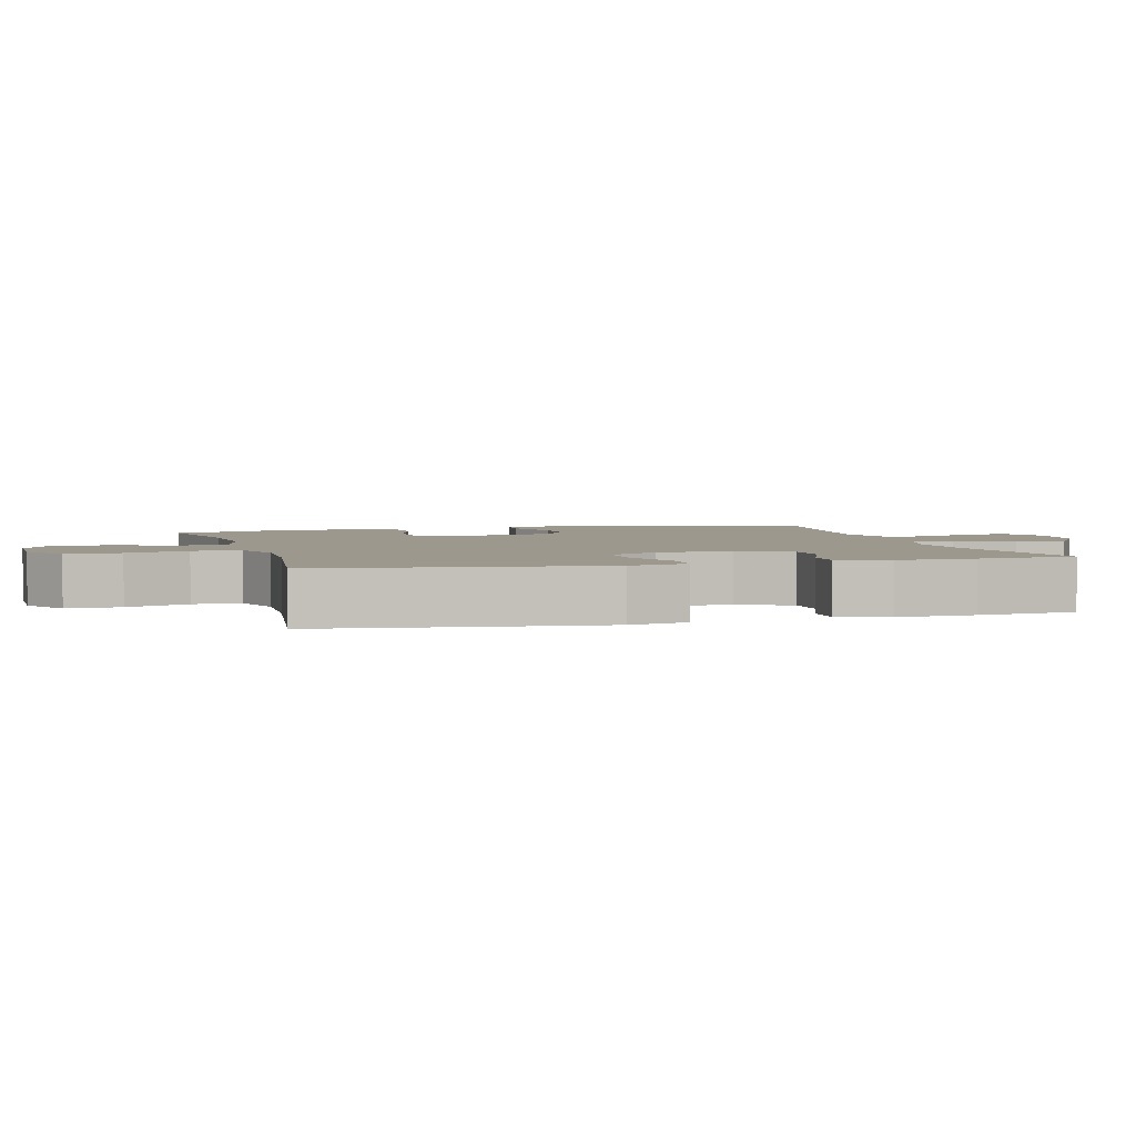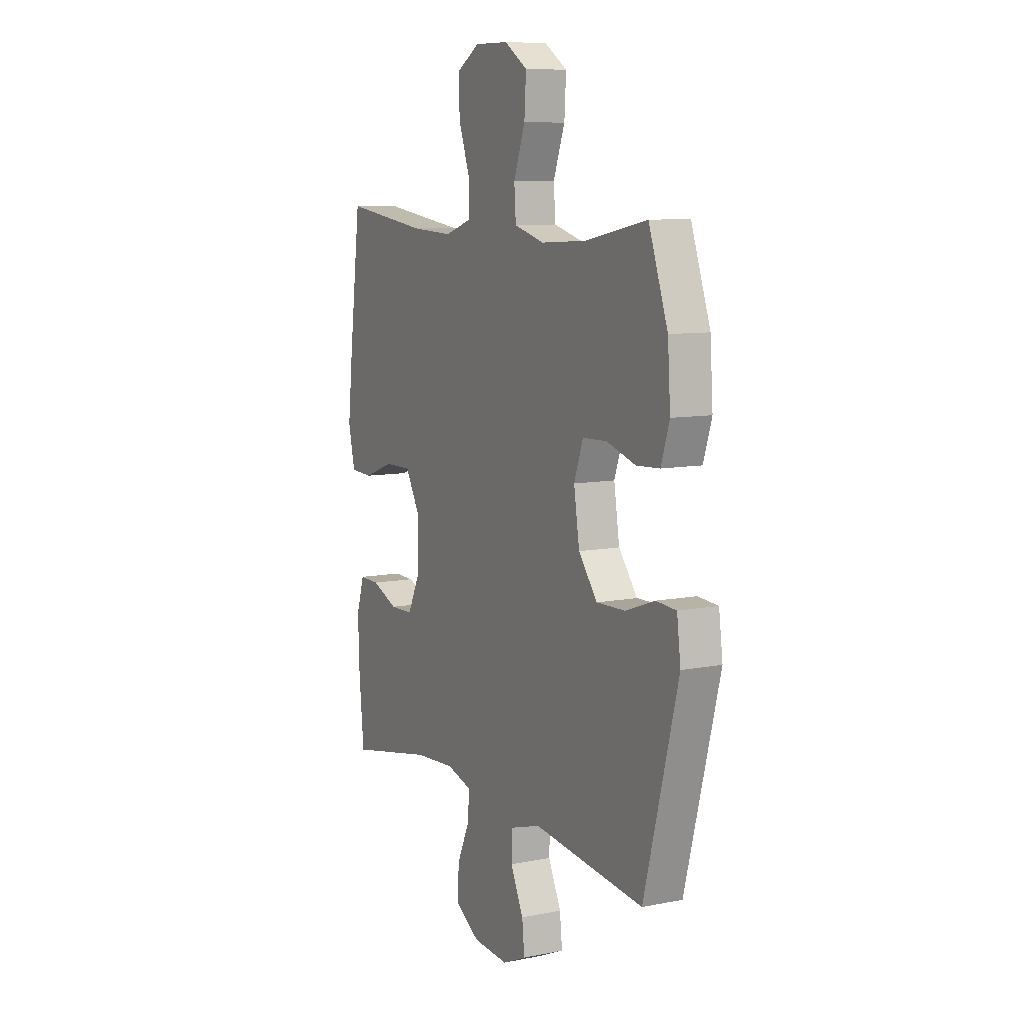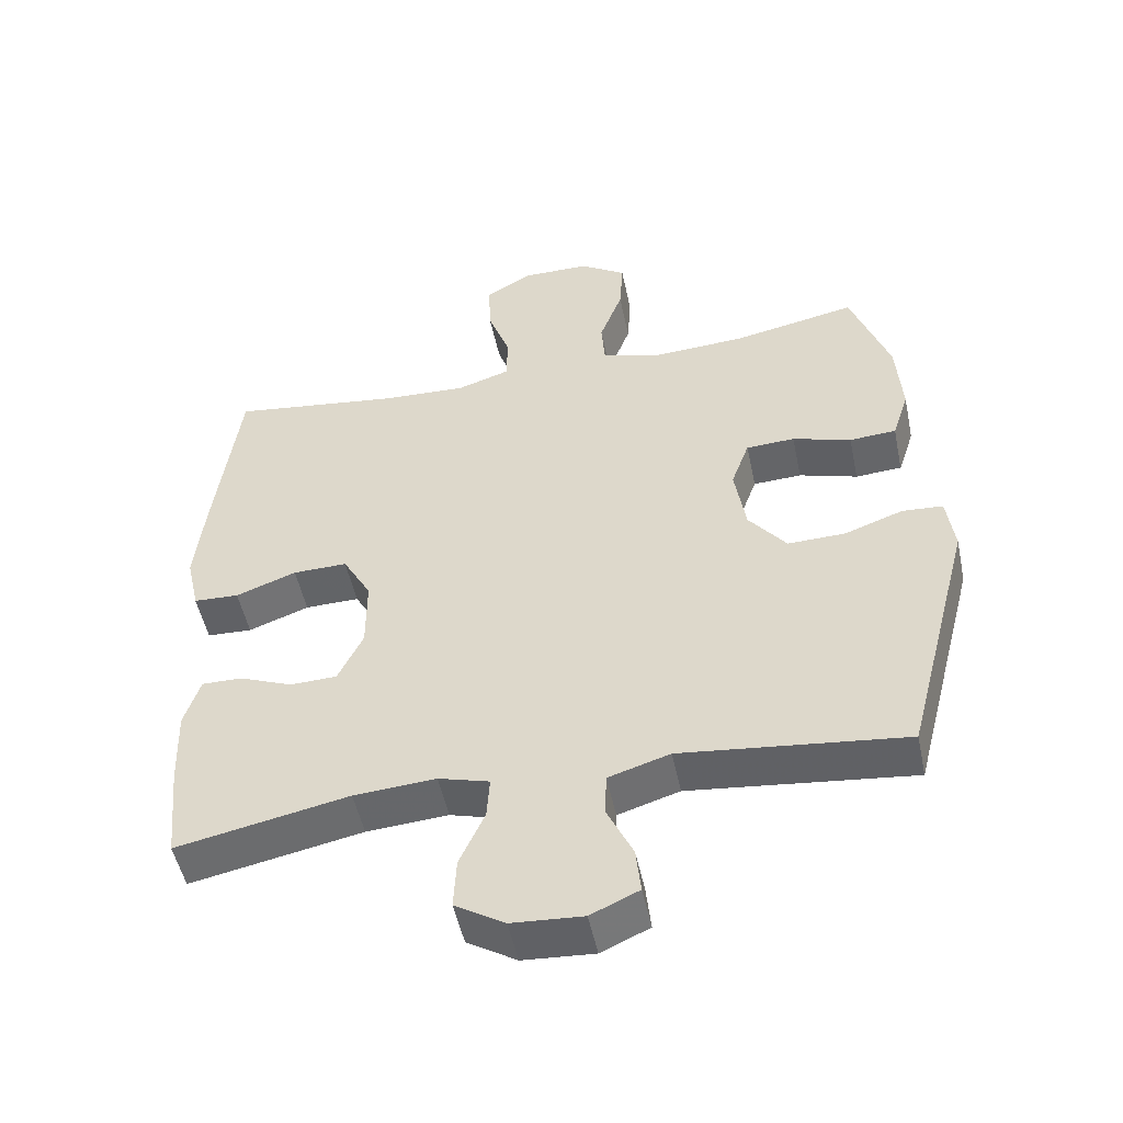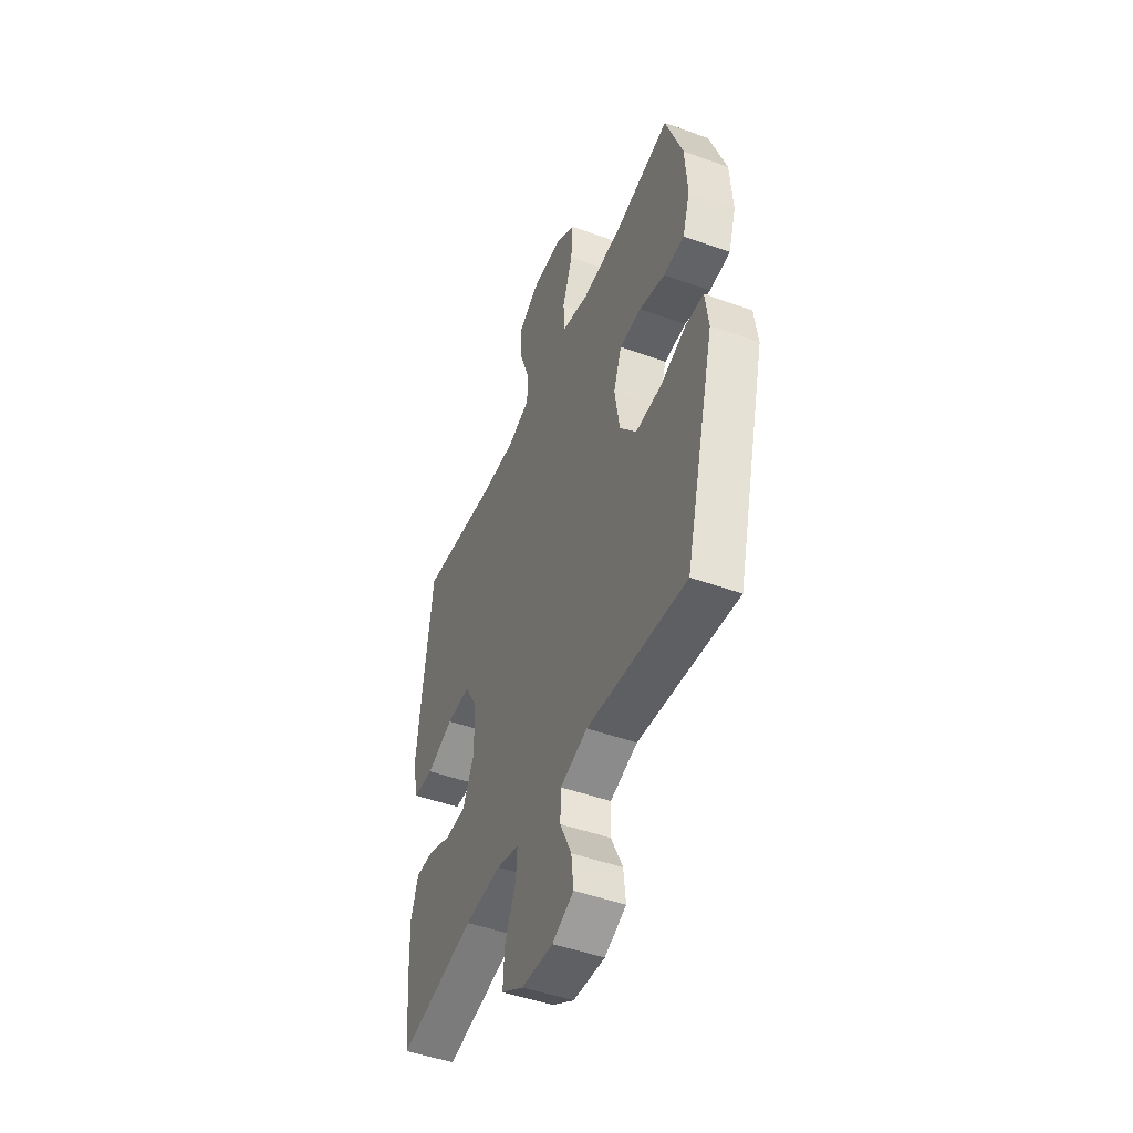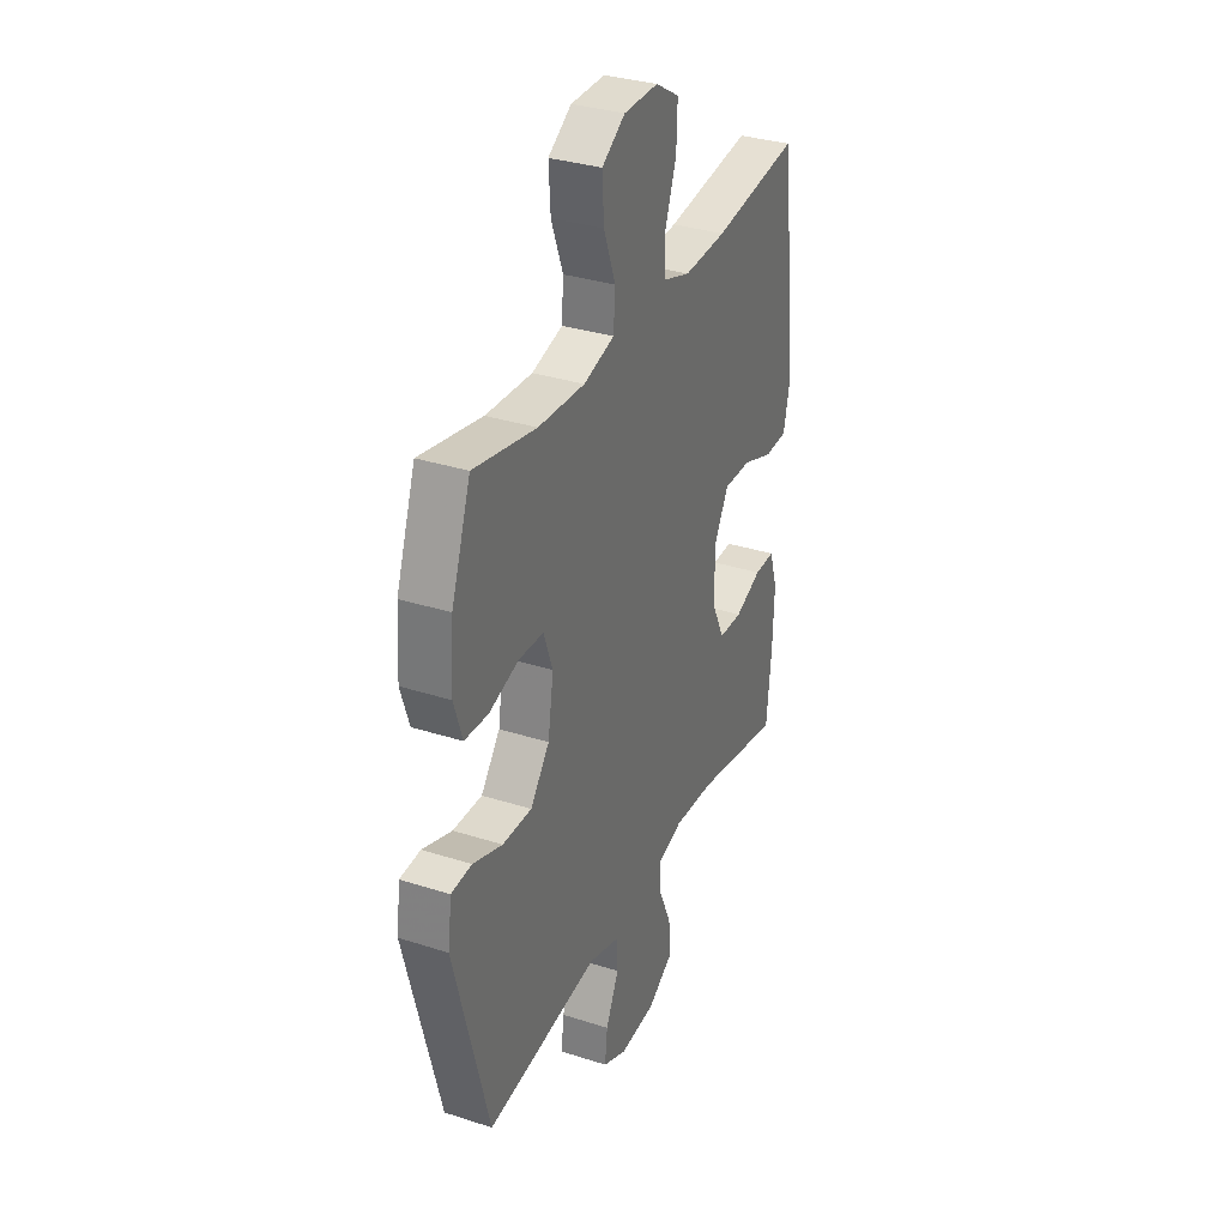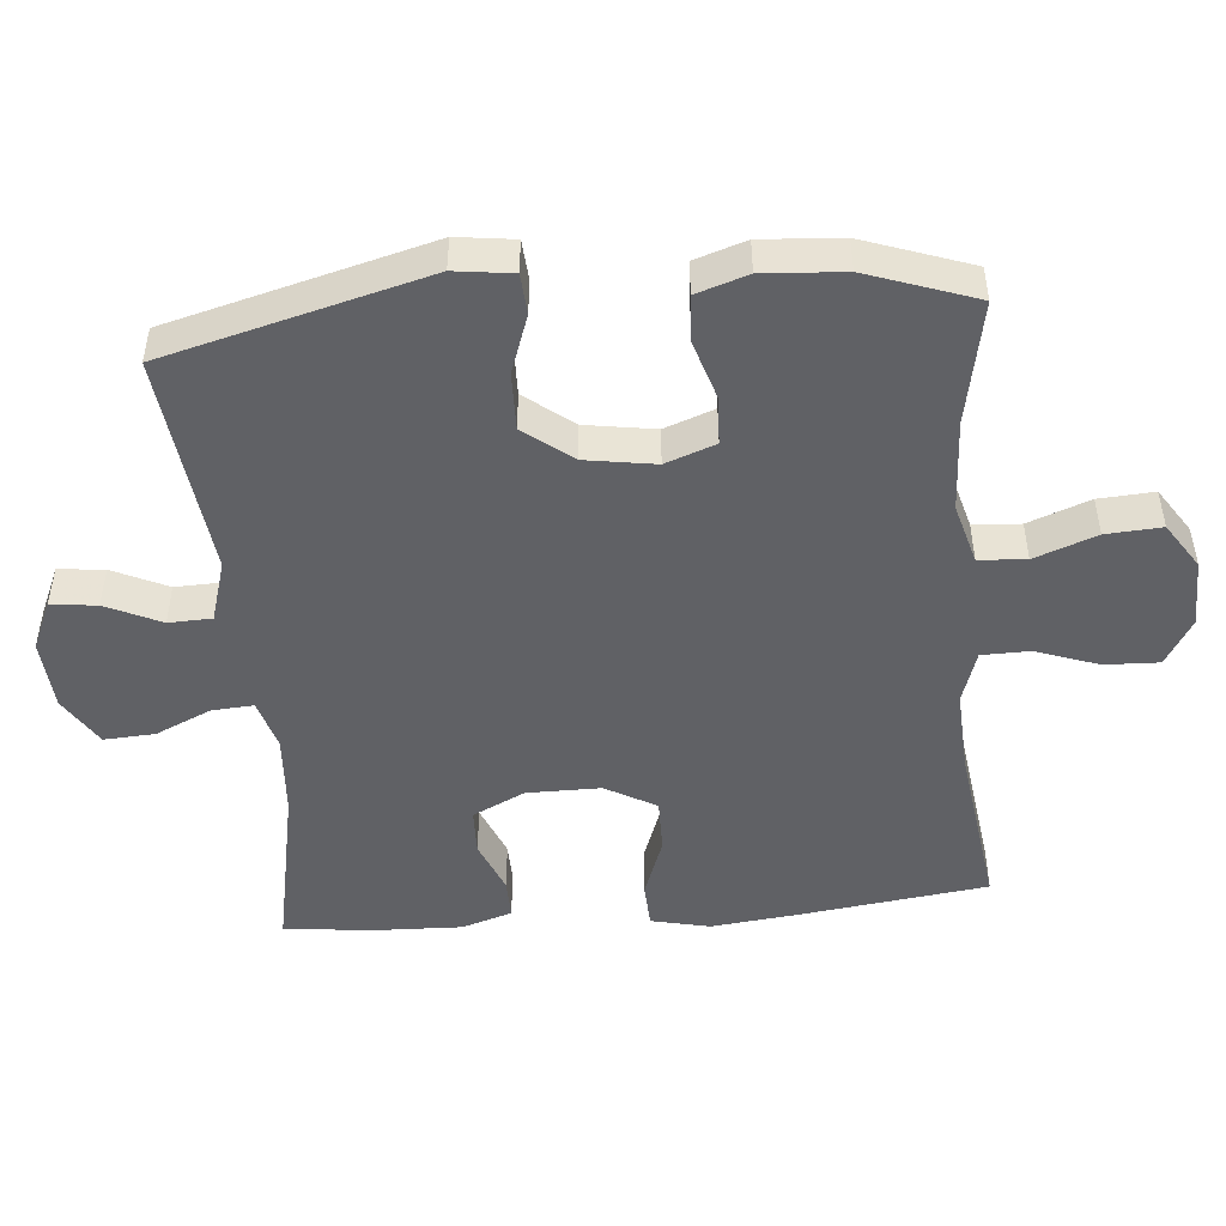
<metadata>
{"format":"obj","ext":"obj","renderer":"f3d","projection":"perspective","resolution":1024,"background":"white","views":[{"elev":3.2,"azim":74.4,"up":"+Y"},{"elev":9.0,"azim":-117.8,"up":"+Z"},{"elev":-50.9,"azim":-168.2,"up":"+Z"},{"elev":-47.7,"azim":-112.1,"up":"+Z"},{"elev":33.1,"azim":-66.1,"up":"+Z"},{"elev":-48.5,"azim":-84.9,"up":"+Y"}]}
</metadata>
<code>
v 0.5 0.07 0.5
v 0.534 0.07 0.233
v 0.548 0.07 0.105
v 0.529 0.07 0.021
v 0.464 0.07 0.018
v 0.377 0.07 0.05
v 0.299 0.07 0.051
v 0.258 0.07 -0.022
v 0.258 0.07 -0.128
v 0.294 0.07 -0.203
v 0.361 0.07 -0.205
v 0.437 0.07 -0.174
v 0.495 0.07 -0.173
v 0.518 0.07 -0.245
v 0.514 0.07 -0.359
v 0.5 0.07 -0.5
v 0.254 0.07 -0.451
v 0.137 0.07 -0.443
v 0.064 0.07 -0.464
v 0.068 0.07 -0.524
v 0.104 0.07 -0.604
v 0.108 0.07 -0.677
v 0.037 0.07 -0.721
v -0.065 0.07 -0.728
v -0.134 0.07 -0.697
v -0.127 0.07 -0.631
v -0.09 0.07 -0.552
v -0.092 0.07 -0.49
v -0.18 0.07 -0.463
v -0.5 0.07 -0.5
v -0.598 0.07 -0.124
v -0.587 0.07 -0.041
v -0.529 0.07 -0.037
v -0.445 0.07 -0.067
v -0.362 0.07 -0.069
v -0.308 0.07 0
v -0.292 0.07 0.101
v -0.318 0.07 0.173
v -0.388 0.07 0.176
v -0.472 0.07 0.15
v -0.539 0.07 0.154
v -0.563 0.07 0.228
v -0.555 0.07 0.344
v -0.5 0.07 0.5
v -0.323 0.07 0.465
v -0.191 0.07 0.458
v -0.104 0.07 0.482
v -0.099 0.07 0.55
v -0.132 0.07 0.639
v -0.137 0.07 0.719
v -0.071 0.07 0.762
v 0.026 0.07 0.763
v 0.093 0.07 0.723
v 0.09 0.07 0.645
v 0.058 0.07 0.555
v 0.059 0.07 0.486
v 0.135 0.07 0.461
v 0.255 0.07 0.467
v 0.5 0 0.5
v 0.534 0 0.233
v 0.548 0 0.105
v 0.529 0 0.021
v 0.464 0 0.018
v 0.377 0 0.05
v 0.299 0 0.051
v 0.258 0 -0.022
v 0.258 0 -0.128
v 0.294 0 -0.203
v 0.361 0 -0.205
v 0.437 0 -0.174
v 0.495 0 -0.173
v 0.518 0 -0.245
v 0.514 0 -0.359
v 0.5 0 -0.5
v 0.254 0 -0.451
v 0.137 0 -0.443
v 0.064 0 -0.464
v 0.068 0 -0.524
v 0.104 0 -0.604
v 0.108 0 -0.677
v 0.037 0 -0.721
v -0.065 0 -0.728
v -0.134 0 -0.697
v -0.127 0 -0.631
v -0.09 0 -0.552
v -0.092 0 -0.49
v -0.18 0 -0.463
v -0.5 0 -0.5
v -0.598 0 -0.124
v -0.587 0 -0.041
v -0.529 0 -0.037
v -0.445 0 -0.067
v -0.362 0 -0.069
v -0.308 0 0
v -0.292 0 0.101
v -0.318 0 0.173
v -0.388 0 0.176
v -0.472 0 0.15
v -0.539 0 0.154
v -0.563 0 0.228
v -0.555 0 0.344
v -0.5 0 0.5
v -0.323 0 0.465
v -0.191 0 0.458
v -0.104 0 0.482
v -0.099 0 0.55
v -0.132 0 0.639
v -0.137 0 0.719
v -0.071 0 0.762
v 0.026 0 0.763
v 0.093 0 0.723
v 0.09 0 0.645
v 0.058 0 0.555
v 0.059 0 0.486
v 0.135 0 0.461
v 0.255 0 0.467
f 53 54 55
f 52 53 55
f 51 52 55
f 50 51 55
f 49 50 55
f 48 49 55
f 47 48 55 56
f 46 47 56 57
f 43 44 45
f 42 43 45
f 41 42 45
f 40 41 45
f 39 40 45
f 38 39 45 46
f 37 38 46 57
f 32 33 34
f 31 32 34
f 30 31 34
f 29 30 34
f 28 29 34 35
f 25 26 27
f 24 25 27
f 23 24 27
f 22 23 27
f 21 22 27
f 20 21 27
f 19 20 27 28
f 28 35 36
f 19 28 36
f 18 19 36
f 15 16 17
f 14 15 17
f 13 14 17
f 12 13 17
f 11 12 17
f 10 11 17 18
f 4 5 6
f 3 4 6
f 2 3 6
f 1 2 6
f 58 1 6
f 58 6 7
f 57 58 7 8
f 37 57 8 9
f 18 36 37
f 10 18 37
f 9 10 37
f 113 112 111
f 113 111 110
f 113 110 109
f 113 109 108
f 113 108 107
f 113 107 106
f 114 113 106 105
f 115 114 105 104
f 103 102 101
f 103 101 100
f 103 100 99
f 103 99 98
f 103 98 97
f 104 103 97 96
f 115 104 96 95
f 92 91 90
f 92 90 89
f 92 89 88
f 92 88 87
f 93 92 87 86
f 85 84 83
f 85 83 82
f 85 82 81
f 85 81 80
f 85 80 79
f 85 79 78
f 86 85 78 77
f 94 93 86
f 94 86 77
f 94 77 76
f 75 74 73
f 75 73 72
f 75 72 71
f 75 71 70
f 75 70 69
f 76 75 69 68
f 64 63 62
f 64 62 61
f 64 61 60
f 64 60 59
f 64 59 116
f 65 64 116
f 66 65 116 115
f 67 66 115 95
f 95 94 76
f 95 76 68
f 95 68 67
f 1 59 60 2
f 2 60 61 3
f 3 61 62 4
f 4 62 63 5
f 5 63 64 6
f 6 64 65 7
f 7 65 66 8
f 8 66 67 9
f 9 67 68 10
f 10 68 69 11
f 11 69 70 12
f 12 70 71 13
f 13 71 72 14
f 14 72 73 15
f 15 73 74 16
f 16 74 75 17
f 17 75 76 18
f 18 76 77 19
f 19 77 78 20
f 20 78 79 21
f 21 79 80 22
f 22 80 81 23
f 23 81 82 24
f 24 82 83 25
f 25 83 84 26
f 26 84 85 27
f 27 85 86 28
f 28 86 87 29
f 29 87 88 30
f 30 88 89 31
f 31 89 90 32
f 32 90 91 33
f 33 91 92 34
f 34 92 93 35
f 35 93 94 36
f 36 94 95 37
f 37 95 96 38
f 38 96 97 39
f 39 97 98 40
f 40 98 99 41
f 41 99 100 42
f 42 100 101 43
f 43 101 102 44
f 44 102 103 45
f 45 103 104 46
f 46 104 105 47
f 47 105 106 48
f 48 106 107 49
f 49 107 108 50
f 50 108 109 51
f 51 109 110 52
f 52 110 111 53
f 53 111 112 54
f 54 112 113 55
f 55 113 114 56
f 56 114 115 57
f 57 115 116 58
f 58 116 59 1

</code>
